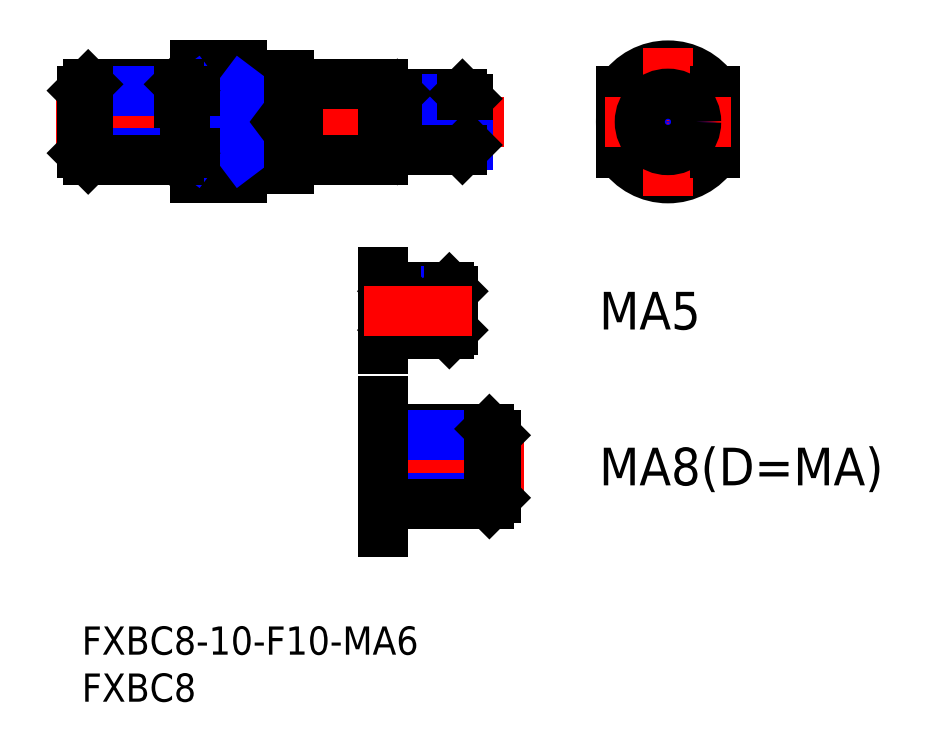
<metadata>
{"format":"dxf","ext":"dxf","renderer":"ezdxf+matplotlib","layout":"modelspace","background":"white","min_lineweight":24,"dpi":150}
</metadata>
<code>
0
SECTION
2
ENTITIES
0
INSERT
8
MSM_CONTINUOUS
2
*U4
10
0
20
0
30
0
0
INSERT
8
MSM_CONTINUOUS
2
*U5
10
0
20
0
30
0
0
LINE
8
MSM_CENTER
10
-2.727
20
53.63
30
0
11
45.65
21
53.63
31
0
0
LINE
8
MSM_CONTINUOUS
10
23
20
57.63
30
0
11
32
21
57.63
31
0
0
LINE
8
MSM_CONTINUOUS
10
32
20
49.63
30
0
11
23
21
49.63
31
0
0
LINE
8
MSM_CONTINUOUS
10
12
20
59.63
30
0
11
12
21
47.63
31
0
0
LINE
8
MSM_CONTINUOUS
10
22
20
58.63
30
0
11
22
21
48.63
31
0
0
LINE
8
MSM_CONTINUOUS
10
17
20
59.63
30
0
11
17
21
47.63
31
0
0
LINE
8
MSM_CONTINUOUS
10
17
20
50.32
30
0
11
12
21
50.32
31
0
0
LINE
8
MSM_CONTINUOUS
10
12
20
47.63
30
0
11
17
21
47.63
31
0
0
LINE
8
MSM_CONTINUOUS
10
17
20
48.63
30
0
11
22
21
48.63
31
0
0
LINE
8
MSM_CONTINUOUS
10
12
20
59.63
30
0
11
17
21
59.63
31
0
0
LINE
8
MSM_CONTINUOUS
10
17
20
56.95
30
0
11
12
21
56.95
31
0
0
LINE
8
MSM_CONTINUOUS
10
17
20
58.63
30
0
11
22
21
58.63
31
0
0
LINE
8
MSM_CONTINUOUS
10
32
20
57.63
30
0
11
32
21
49.63
31
0
0
CIRCLE
8
MSM_CONTINUOUS
10
62.31
20
53.63
30
0
40
4
0
ARC
8
MSM_CONTINUOUS
10
62.31
20
53.63
30
0
40
6
50
33.56
51
146.4
0
ARC
8
MSM_CONTINUOUS
10
62.31
20
53.63
30
0
40
6
50
213.6
51
326.4
0
CIRCLE
8
MSM_CONTINUOUS
10
62.31
20
53.63
30
0
40
5
0
LINE
8
MSM_CONTINUOUS
10
57.31
20
56.95
30
0
11
57.31
21
50.32
31
0
0
LINE
8
MSM_CENTER
10
62.31
20
61.52
30
0
11
62.31
21
45.75
31
0
0
LINE
8
MSM_CONTINUOUS
10
67.31
20
56.95
30
0
11
67.31
21
50.32
31
0
0
LINE
8
MSM_CENTER
10
68.96
20
53.63
30
0
11
55.65
21
53.63
31
0
0
LINE
8
MSM_NARROW
10
12
20
56.95
30
0
11
17
21
50.32
31
0
0
LINE
8
MSM_NARROW
10
17
20
56.95
30
0
11
12
21
50.32
31
0
0
LINE
8
MSM_CONTINUOUS
10
0.6765
20
57.63
30
0
11
10.32
21
57.63
31
0
0
LINE
8
MSM_NARROW
10
2.49e-14
20
56.96
30
0
11
11
21
56.96
31
0
0
LINE
8
MSM_CONTINUOUS
10
11
20
50.31
30
0
11
11
21
56.96
31
0
0
LINE
8
MSM_CONTINUOUS
10
10.32
20
49.63
30
0
11
10.32
21
57.63
31
0
0
LINE
8
MSM_CONTINUOUS
10
10.32
20
57.63
30
0
11
11
21
56.96
31
0
0
LINE
8
MSM_NARROW
10
-8.88e-14
20
50.31
30
0
11
11
21
50.31
31
0
0
LINE
8
MSM_CONTINUOUS
10
0.6765
20
49.63
30
0
11
10.32
21
49.63
31
0
0
LINE
8
MSM_CONTINUOUS
10
11
20
50.31
30
0
11
10.32
21
49.63
31
0
0
LINE
8
MSM_CONTINUOUS
10
3.6e-15
20
50.31
30
0
11
3.6e-15
21
56.96
31
0
0
LINE
8
MSM_CONTINUOUS
10
0.6765
20
49.63
30
0
11
0.6765
21
57.63
31
0
0
LINE
8
MSM_CONTINUOUS
10
0.6765
20
57.63
30
0
11
3.6e-15
21
56.96
31
0
0
LINE
8
MSM_CONTINUOUS
10
3.6e-15
20
50.31
30
0
11
0.6765
21
49.63
31
0
0
LINE
8
MSM_CONTINUOUS
10
11
20
56.96
30
0
11
12
21
56.96
31
0
0
LINE
8
MSM_CONTINUOUS
10
11
20
50.31
30
0
11
12
21
50.31
31
0
0
LINE
8
MSM_CONTINUOUS
10
33.54
20
56.63
30
0
11
40.46
21
56.63
31
0
0
LINE
8
MSM_NARROW
10
33
20
56.09
30
0
11
41
21
56.09
31
0
0
LINE
8
MSM_CONTINUOUS
10
41
20
56.09
30
0
11
41
21
51.18
31
0
0
LINE
8
MSM_CONTINUOUS
10
41
20
56.09
30
0
11
40.46
21
56.63
31
0
0
LINE
8
MSM_CONTINUOUS
10
40.46
20
56.63
30
0
11
40.46
21
50.63
31
0
0
LINE
8
MSM_NARROW
10
33
20
51.18
30
0
11
41
21
51.18
31
0
0
LINE
8
MSM_CONTINUOUS
10
33.54
20
50.63
30
0
11
40.46
21
50.63
31
0
0
LINE
8
MSM_CONTINUOUS
10
40.46
20
50.63
30
0
11
41
21
51.18
31
0
0
CIRCLE
8
MSM_NARROW
10
62.31
20
53.63
30
0
40
2.458
0
CIRCLE
8
MSM_CONTINUOUS
10
62.31
20
53.63
30
0
40
3
0
LINE
8
MSM_CONTINUOUS
10
33
20
56.09
30
0
11
33
21
51.18
31
0
0
LINE
8
MSM_CONTINUOUS
10
33
20
56.09
30
0
11
33.54
21
56.63
31
0
0
LINE
8
MSM_CONTINUOUS
10
33.54
20
56.63
30
0
11
33.54
21
50.63
31
0
0
LINE
8
MSM_CONTINUOUS
10
33.54
20
50.63
30
0
11
33
21
51.18
31
0
0
LINE
8
MSM_CONTINUOUS
10
33
20
56.09
30
0
11
32
21
56.09
31
0
0
LINE
8
MSM_CONTINUOUS
10
33
20
51.18
30
0
11
32
21
51.18
31
0
0
LINE
8
MSM_CONTINUOUS
10
32
20
37.63
30
0
11
32
21
29.5
31
0
0
LINE
8
MSM_CONTINUOUS
10
33.43
20
36.07
30
0
11
39.07
21
36.07
31
0
0
LINE
8
MSM_NARROW
10
33
20
35.63
30
0
11
39.5
21
35.63
31
0
0
LINE
8
MSM_NARROW
10
33
20
31.5
30
0
11
39.5
21
31.5
31
0
0
LINE
8
MSM_CONTINUOUS
10
33.43
20
31.07
30
0
11
39.07
21
31.07
31
0
0
LINE
8
MSM_CONTINUOUS
10
39.5
20
31.5
30
0
11
39.5
21
35.63
31
0
0
LINE
8
MSM_CONTINUOUS
10
39.5
20
35.63
30
0
11
39.07
21
36.07
31
0
0
LINE
8
MSM_CONTINUOUS
10
39.07
20
36.07
30
0
11
39.07
21
31.07
31
0
0
LINE
8
MSM_CONTINUOUS
10
39.07
20
31.07
30
0
11
39.5
21
31.5
31
0
0
LINE
8
MSM_CONTINUOUS
10
33
20
31.5
30
0
11
33
21
35.63
31
0
0
LINE
8
MSM_CONTINUOUS
10
33
20
35.63
30
0
11
33.43
21
36.07
31
0
0
LINE
8
MSM_CONTINUOUS
10
33.43
20
36.07
30
0
11
33.43
21
31.07
31
0
0
LINE
8
MSM_CONTINUOUS
10
33.43
20
31.07
30
0
11
33
21
31.5
31
0
0
LINE
8
MSM_CONTINUOUS
10
33
20
35.63
30
0
11
32
21
35.63
31
0
0
LINE
8
MSM_CONTINUOUS
10
33
20
31.5
30
0
11
32
21
31.5
31
0
0
LINE
8
MSM_CENTER
10
30
20
33.57
30
0
11
41.5
21
33.57
31
0
0
INSERT
8
MSM_CONTINUOUS
2
*U6
10
0
20
0
30
0
0
LINE
8
MSM_CENTER
10
47
20
17
30
0
11
29
21
17
31
0
0
LINE
8
MSM_NARROW
10
32
20
13.68
30
0
11
44
21
13.68
31
0
0
LINE
8
MSM_CONTINUOUS
10
32
20
13
30
0
11
43.32
21
13
31
0
0
LINE
8
MSM_CONTINUOUS
10
32
20
21
30
0
11
43.32
21
21
31
0
0
LINE
8
MSM_NARROW
10
32
20
20.32
30
0
11
44
21
20.32
31
0
0
LINE
8
MSM_CONTINUOUS
10
44
20
13.68
30
0
11
44
21
20.32
31
0
0
LINE
8
MSM_CONTINUOUS
10
44
20
13.68
30
0
11
43.32
21
13
31
0
0
LINE
8
MSM_CONTINUOUS
10
43.32
20
13
30
0
11
43.32
21
21
31
0
0
LINE
8
MSM_CONTINUOUS
10
43.32
20
21
30
0
11
44
21
20.32
31
0
0
LINE
8
MSM_CONTINUOUS
10
32
20
24
30
0
11
32
21
10
31
0
0
INSERT
8
MSM_CONTINUOUS
2
*U7
10
0
20
0
30
0
0
LINE
8
MSM_CONTINUOUS
10
23
20
57.63
30
0
11
23
21
49.63
31
0
0
LINE
8
MSM_CONTINUOUS
10
23
20
57.53
30
0
11
22
21
57.53
31
0
0
LINE
8
MSM_CONTINUOUS
10
23
20
49.73
30
0
11
22
21
49.73
31
0
0
ENDSEC
0
EOF

</code>
